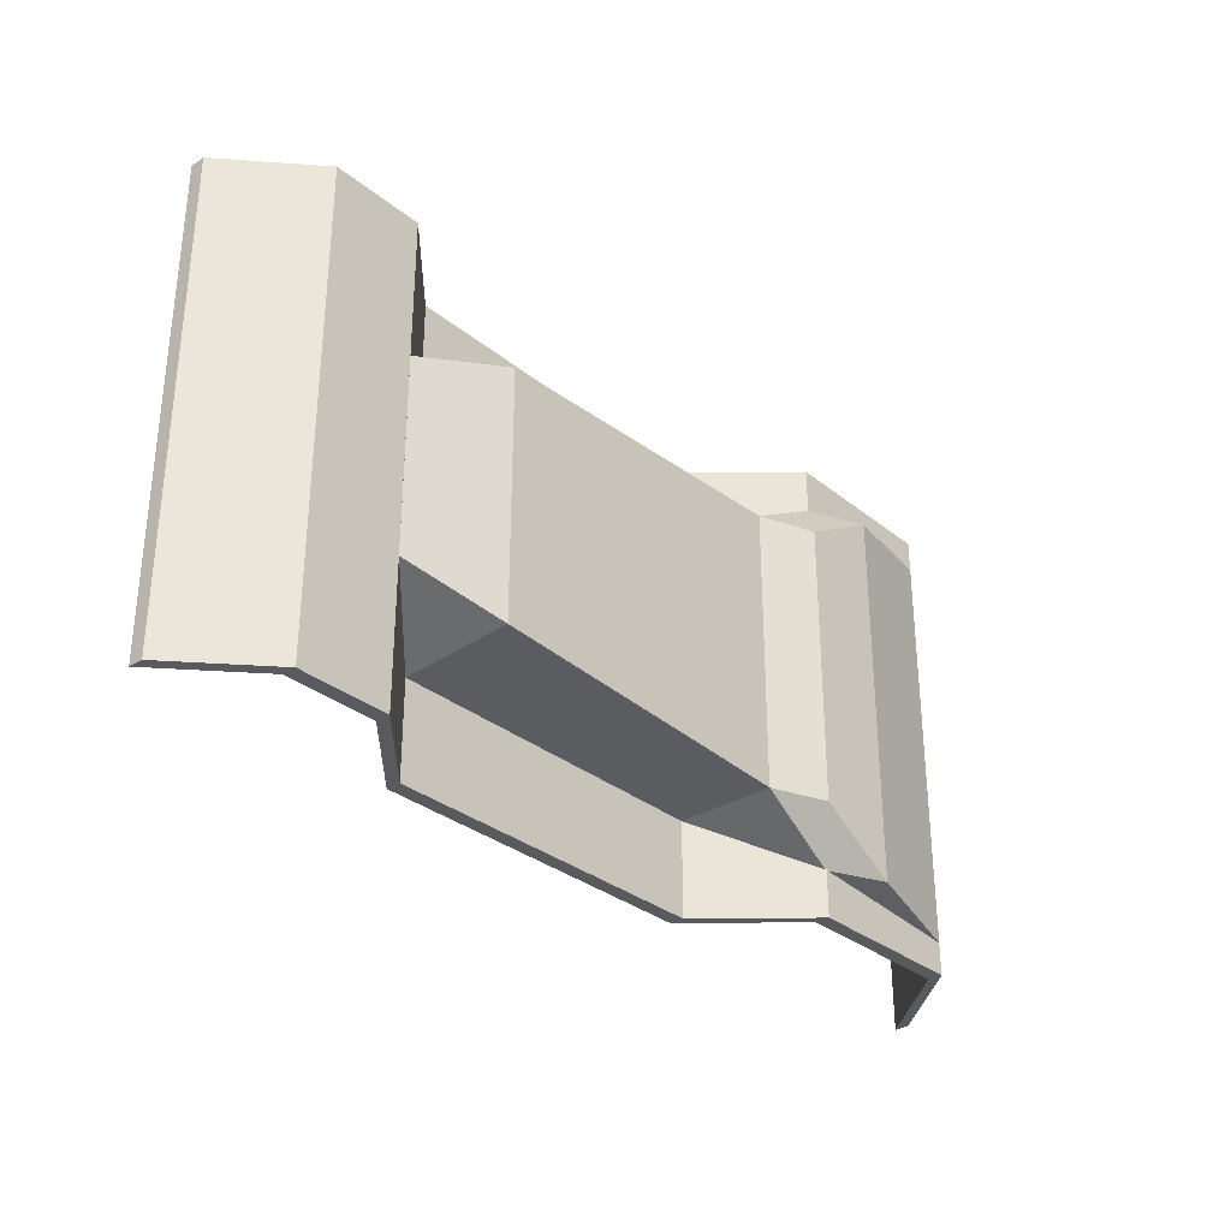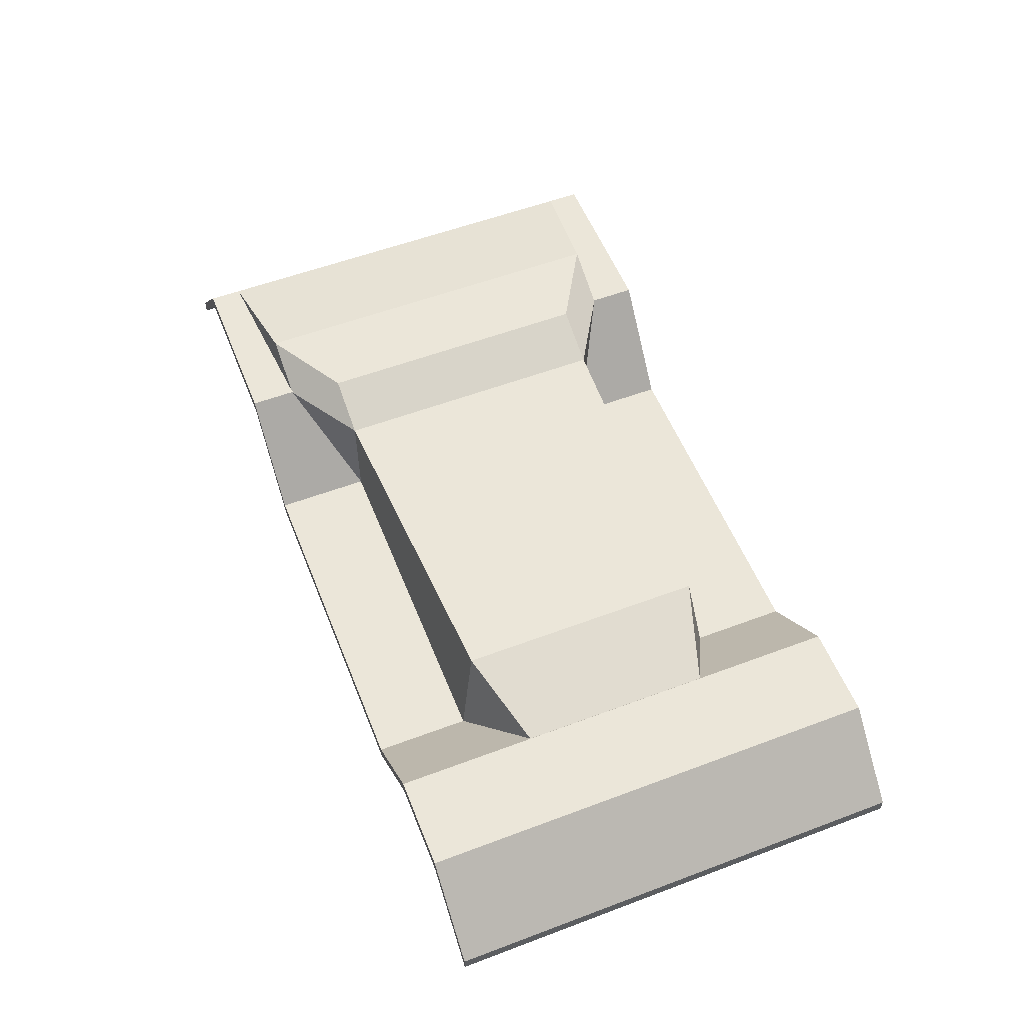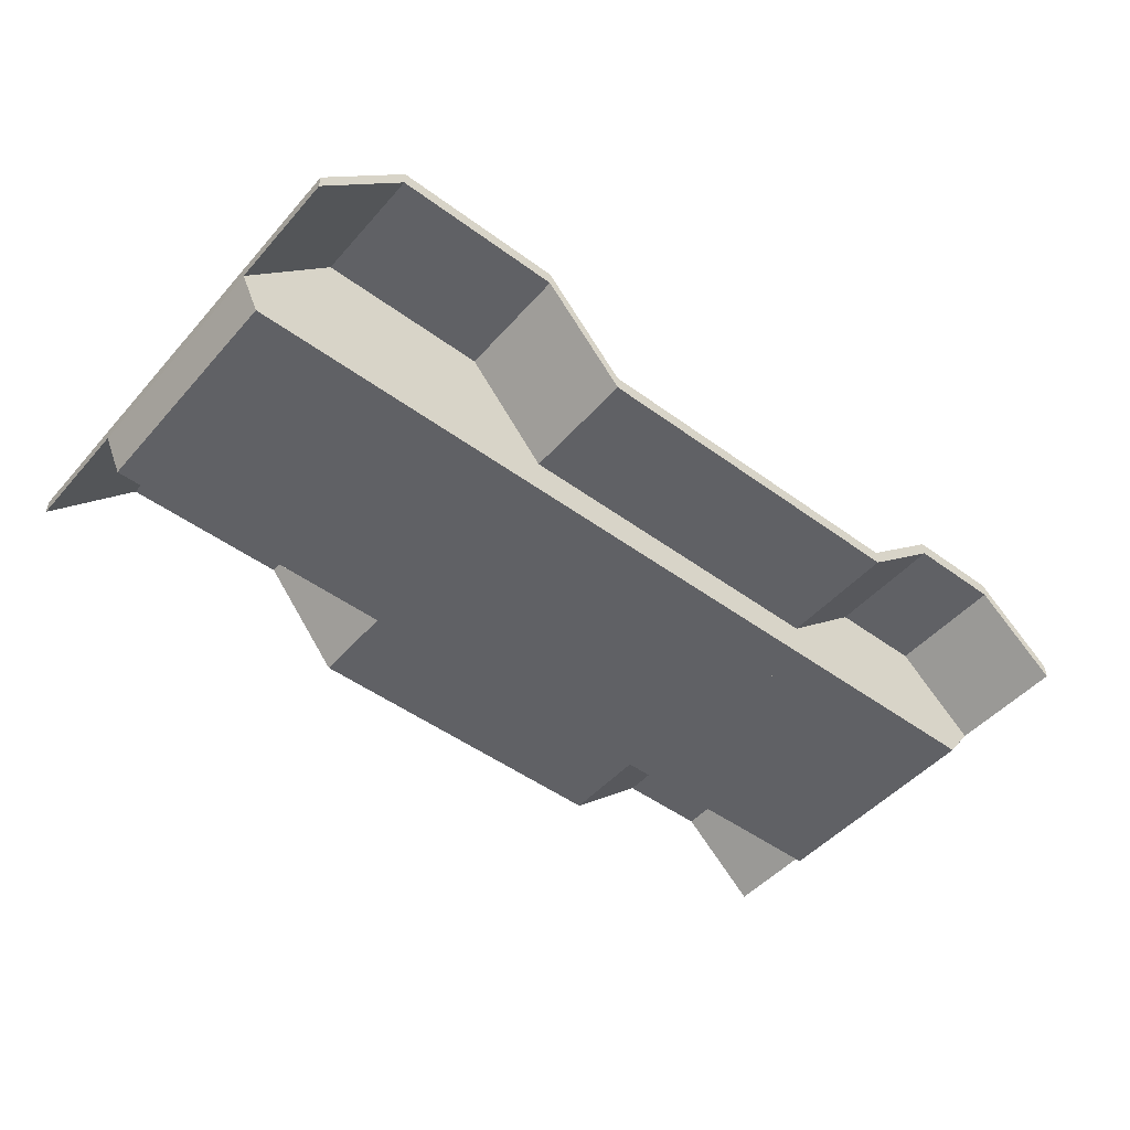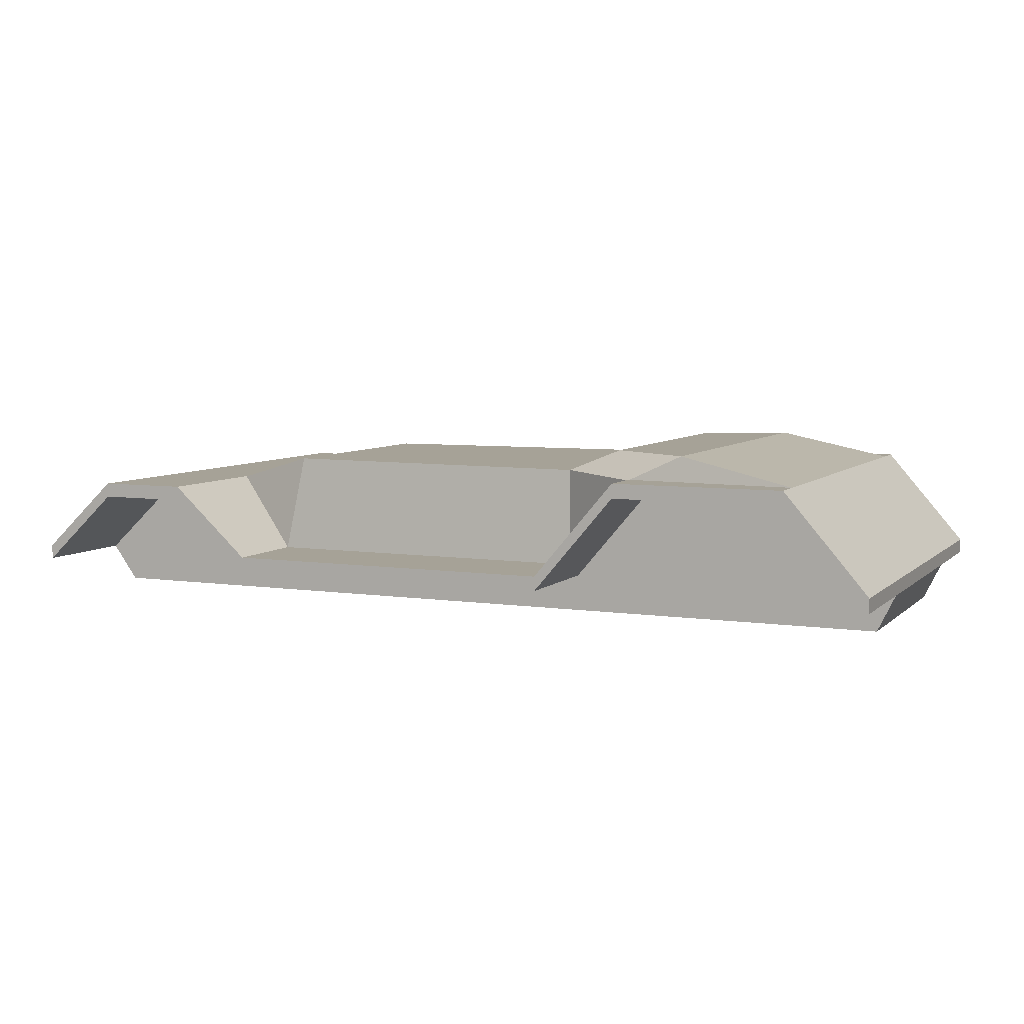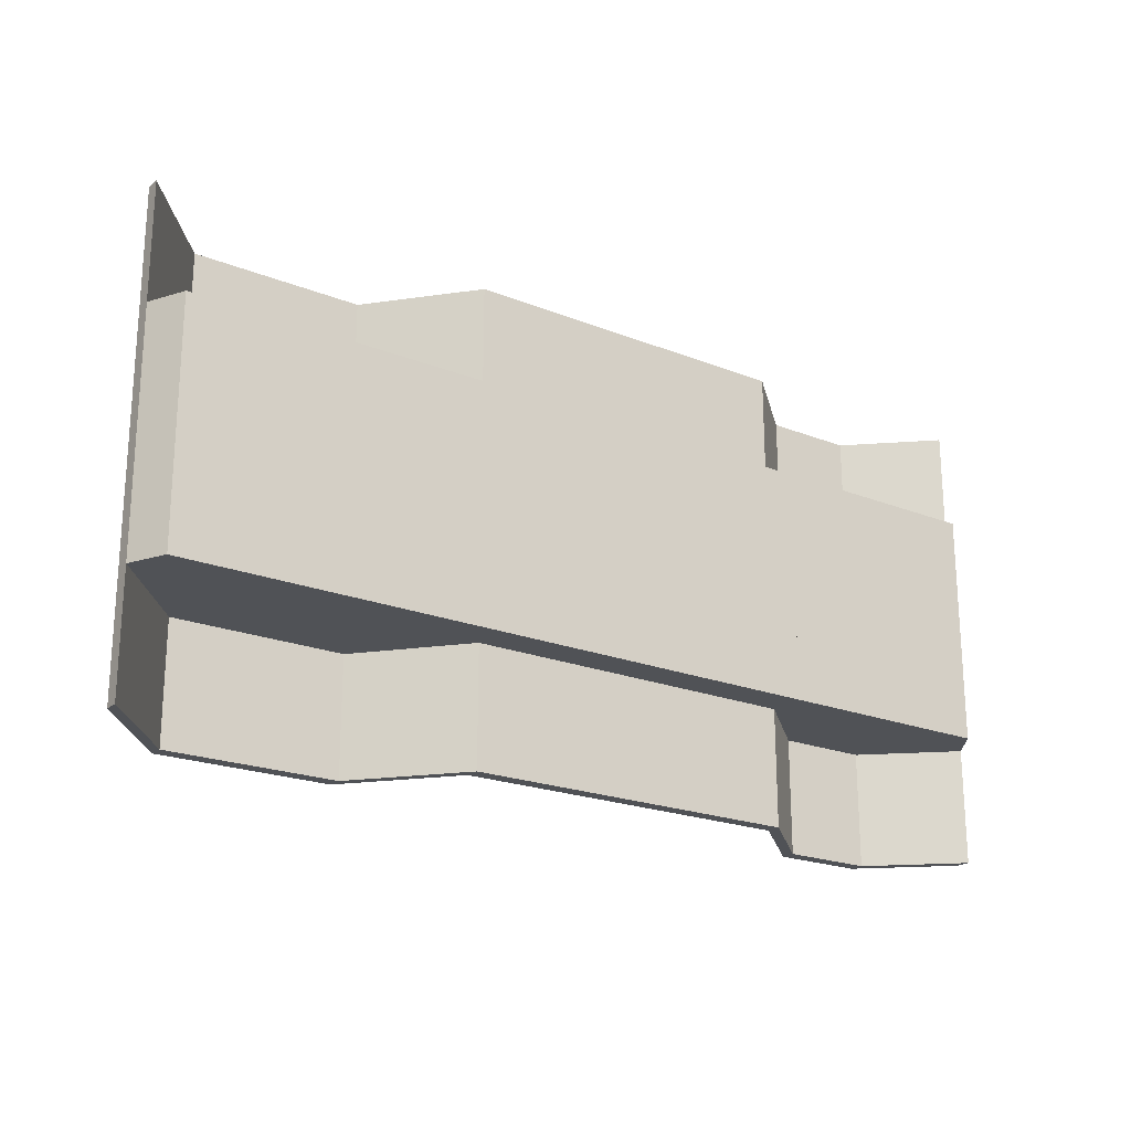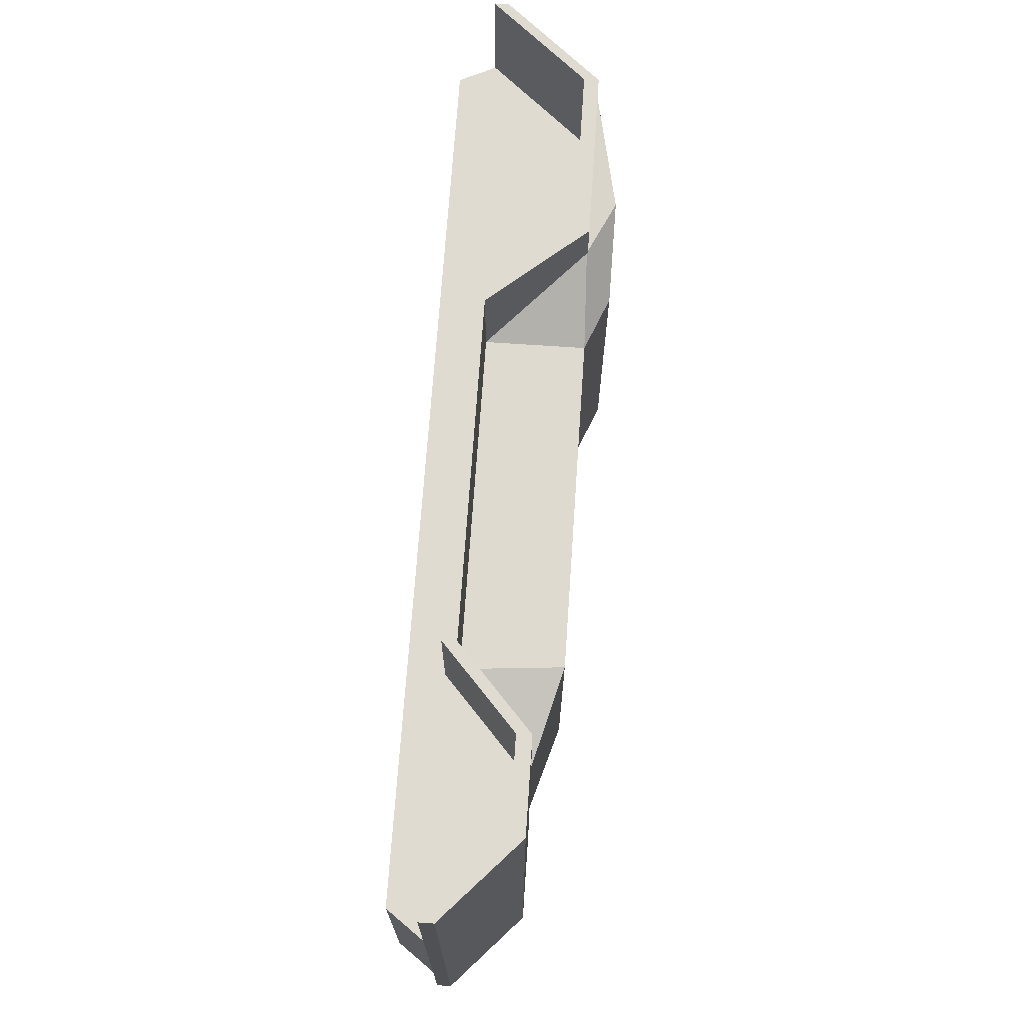
<metadata>
{"format":"obj","ext":"obj","renderer":"f3d","projection":"perspective","resolution":1024,"background":"white","views":[{"elev":-31.3,"azim":131.3,"up":"+Z"},{"elev":55.6,"azim":68.4,"up":"+Y"},{"elev":-48.7,"azim":-39.3,"up":"+Y"},{"elev":6.4,"azim":-156.0,"up":"+Y"},{"elev":-21.1,"azim":-35.3,"up":"+Z"},{"elev":69.9,"azim":93.9,"up":"+Z"}]}
</metadata>
<code>
o Cube
v 1.372 0.1529 -1.887
v 1.372 0.1529 1.887
v -1.372 0.1529 1.887
v -1.372 0.1529 -1.887
v 1.372 0.2705 -1.887
v 1.372 0.2705 1.887
v -1.372 0.2705 1.887
v -1.372 0.2705 -1.887
v 2.026 0.7412 -1.887
v 2.026 0.7412 1.887
v 2.026 0.8588 -1.887
v 2.026 0.8588 1.887
v 2.767 0.7412 -1.887
v 2.767 0.7412 1.887
v 2.767 0.8588 -1.887
v 2.767 0.8588 1.887
v 3.399 0.1529 -1.887
v 3.399 0.1529 1.887
v 3.399 0.2705 -1.887
v 3.399 0.2705 1.887
v -2.03 0.9265 1.887
v -2.03 0.9265 -1.887
v -2.03 1.044 1.887
v -2.03 1.044 -1.887
v -3.405 0.9265 1.887
v -3.405 0.9265 -1.887
v -3.405 1.044 1.887
v -3.405 1.044 -1.887
v -4.074 0.1529 1.887
v -4.074 0.1529 -1.887
v -4.074 0.2705 1.887
v -4.074 0.2705 -1.887
v 1.372 0.1529 -0.9436
v 1.372 0.1529 0
v 1.372 0.1529 0.9436
v -1.372 0.1529 0.9436
v -1.372 0.1529 -1e-06
v -1.372 0.1529 -0.9436
v 2.026 0.7412 -0.9436
v 2.026 0.7412 0
v 2.026 0.7412 0.9436
v 2.767 0.7412 -0.9436
v 2.767 0.7412 0
v 2.767 0.7412 0.9436
v 3.399 0.1529 -0.9436
v 3.399 0.1529 0
v 3.399 0.1529 0.9436
v -2.03 0.9265 0.9436
v -2.03 0.9265 -1e-06
v -2.03 0.9265 -0.9436
v -3.405 0.9265 0.9436
v -3.405 0.9265 -1e-06
v -3.405 0.9265 -0.9436
v -4.074 0.1529 0.9436
v -4.074 0.1529 -1e-06
v -4.074 0.1529 -0.9436
v -1.372 0.1529 0.9436
v -1.372 0.1529 -0.9436
v -4.074 0.1529 0.9436
v -4.074 0.1529 -0.9436
v 3.181 -0.1444 0.9436
v 1.372 -0.1444 0.9436
v 3.181 -0.1444 -0.9436
v 1.372 -0.1444 -0.9436
v 1.372 0.1529 -0.9436
v 1.372 0.1529 0
v 1.372 0.1529 0.9436
v -1.372 0.1529 -1e-06
v -1.372 0.1529 0.9436
v -1.372 0.1529 -0.9436
v 1.372 0.1529 -0.9436
v 1.372 0.1529 0.9436
v -1.372 0.1529 0.9436
v -1.372 0.1529 -0.9436
v 1.372 0.1529 -0.9436
v 1.372 0.1529 0.9436
v -1.372 0.1529 0.9436
v -1.372 0.1529 -0.9436
v 1.372 0.1529 -0.9436
v 1.372 0.1529 0.9436
v -1.372 0.1529 0.9436
v -1.372 0.1529 -0.9436
v 1.372 -0.1444 -0.9436
v 1.372 -0.1444 0
v 1.372 -0.1444 0.9436
v -1.372 -0.1444 0.9436
v -1.372 -0.1444 -1e-06
v -1.372 -0.1444 -0.9436
v 1.372 -0.1444 -0.9436
v -1.372 -0.1444 -0.9436
v 1.372 -0.1444 0.9436
v -1.372 -0.1444 0.9436
v -1.372 -0.1444 -0.9436
v -3.929 -0.1444 -0.9436
v -3.929 -0.1444 0.9436
v -1.372 -0.1444 0.9436
v 1.372 0.2705 -1.132
v 1.372 0.2705 -0.3775
v 1.372 0.2705 0.3775
v 1.372 0.2705 1.132
v -1.372 0.2705 1.132
v -1.372 0.2705 0.3775
v -1.372 0.2705 -0.3775
v -1.372 0.2705 -1.132
v 2.026 0.8588 -1.132
v 2.026 0.8588 -0.3775
v 2.026 0.8588 0.3775
v 2.026 0.8588 1.132
v -2.03 1.044 1.132
v -2.03 1.044 0.3775
v -2.03 1.044 -0.3775
v -2.03 1.044 -1.132
v 1.372 0.2705 -1.132
v 1.372 0.2705 -0.3775
v 1.372 0.2705 0.3775
v 1.372 0.2705 1.132
v -1.372 0.2705 1.132
v -1.372 0.2705 0.3775
v -1.372 0.2705 -0.3775
v -1.372 0.2705 -1.132
v 1.268 1.067 -1.001
v 1.268 1.067 1.001
v -1.372 1.067 1.132
v -1.372 1.067 -1.132
v 2.026 0.8553 -0.7705
v -2.03 1.037 -1.524
v -2.03 1.037 1.524
v 2.026 0.8553 0.7705
v -2.477 1.247 -1.524
v -1.814 1.247 -1.132
v -1.814 1.247 1.132
v -2.477 1.247 1.524
v -3.405 1.044 1.631
v -3.405 1.044 -1.631
v 1.268 1.067 -1.001
v 1.268 1.067 1.001
v 1.268 1.067 -1.001
v 1.268 1.067 1.001
f 35 2 3 36
f 100 101 7 6
f 100 6 12 108
f 2 6 7 3
f 36 3 21 48
f 5 1 4 8
f 12 10 14 16
f 6 2 10 12
f 1 5 11 9
f 33 1 9 39
f 15 16 20 19
f 39 9 13 42
f 11 105 106 107 108 12 16 15
f 9 11 15 13
f 17 19 20 18 47 46 45
f 13 15 19 17
f 16 14 18 20
f 42 13 17 45
f 24 22 26 28
f 3 7 23 21
f 104 8 24 112
f 8 4 22 24
f 27 28 32 31
f 48 21 25 51
f 23 109 110 111 112 24 28 27
f 21 23 27 25
f 29 31 32 30 56 55 54
f 25 27 31 29
f 28 26 30 32
f 51 25 29 54
f 26 53 56 30
f 53 52 55 56
f 52 51 54 55
f 22 50 53 26
f 50 49 52 53
f 49 48 51 52
f 14 44 47 18
f 44 43 46 47
f 43 42 45 46
f 10 41 44 14
f 41 40 43 44
f 40 39 42 43
f 2 35 41 10
f 35 34 40 41
f 34 33 39 40
f 4 38 50 22
f 38 37 49 50
f 37 36 48 49
f 1 33 38 4
f 38 82 90 88
f 53 50 38 56
f 51 48 36 54
f 54 56 60 59
f 58 57 96 93
f 36 54 59 57
f 38 36 57 58
f 56 38 58 60
f 44 41 35 47
f 42 39 33 45
f 45 47 61 63
f 62 64 63 61
f 47 35 62 61
f 35 33 64 62
f 33 45 63 64
f 35 34 66 67
f 58 57 69 70
f 33 35 67 65
f 33 34 66 65
f 37 34 66 68
f 70 69 77 78
f 36 35 72 73
f 38 33 71 74
f 65 67 76 75
f 35 36 81 80
f 38 33 79 82
f 91 92 86 87 88 90 89 83 84 85
f 34 35 85 84
f 81 36 86 92
f 35 80 91 85
f 82 79 89 90
f 36 37 87 86
f 79 33 83 89
f 33 34 84 83
f 80 81 92 91
f 37 38 88 87
f 93 96 95 94
f 60 58 93 94
f 59 60 94 95
f 57 59 95 96
f 7 101 109 23
f 101 102 110 109
f 102 103 111 110
f 103 104 112 111
f 5 97 105 11
f 97 98 106 105
f 98 99 107 106
f 99 100 108 107
f 5 8 104 97
f 104 103 119 120
f 99 98 114 115
f 97 104 120 113
f 101 100 116 117
f 102 101 117 118
f 100 99 115 116
f 98 97 113 114
f 103 102 118 119
f 123 122 121 124
f 113 120 124 121
f 124 120 126
f 121 122 128 125
f 116 115 114 113 125 128
f 117 116 122 123
f 127 123 131 132
f 119 118 117 127 126 120
f 117 123 127
f 113 121 125
f 122 116 128
f 131 130 129 132
f 127 132 133
f 123 124 130 131
f 124 126 129 130
f 126 127 133 134
f 129 126 134
f 132 129 134 133
f 122 121 137 138
l 121 135
l 122 136

</code>
